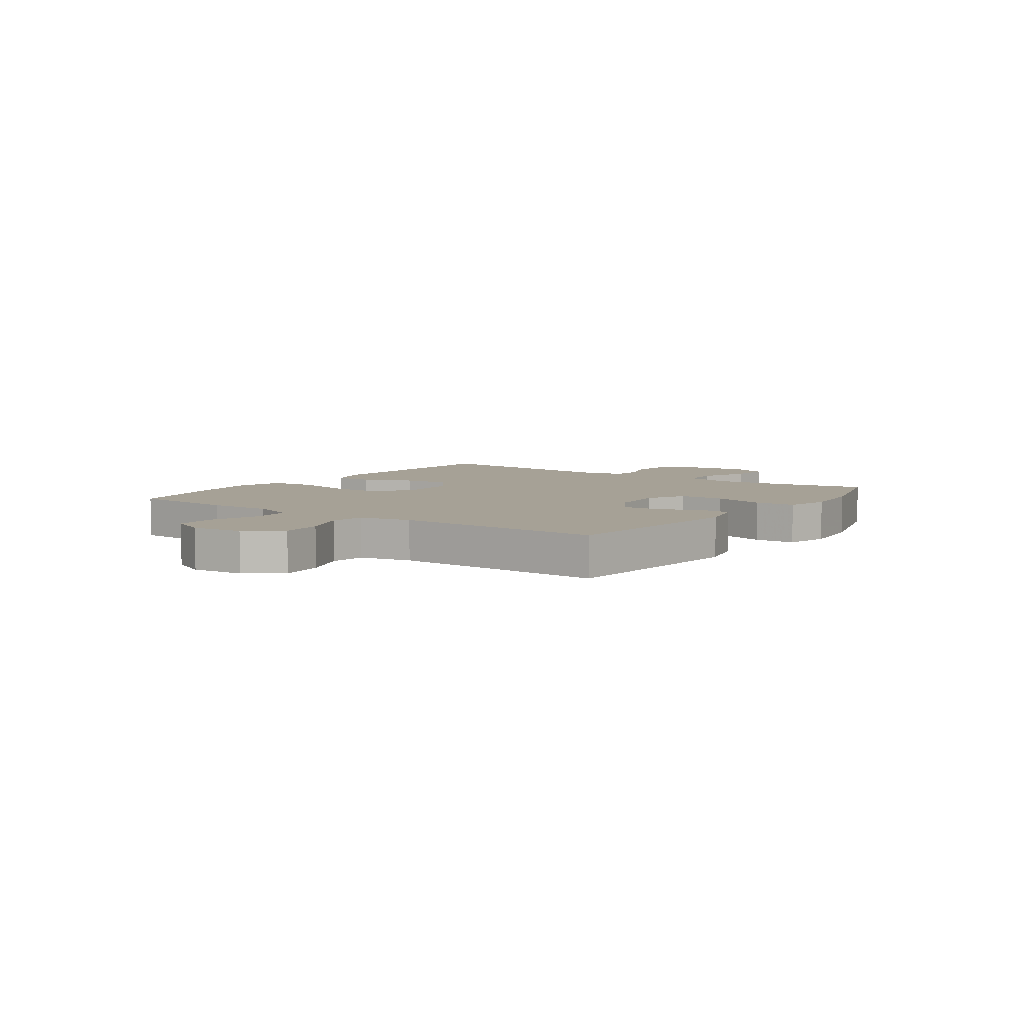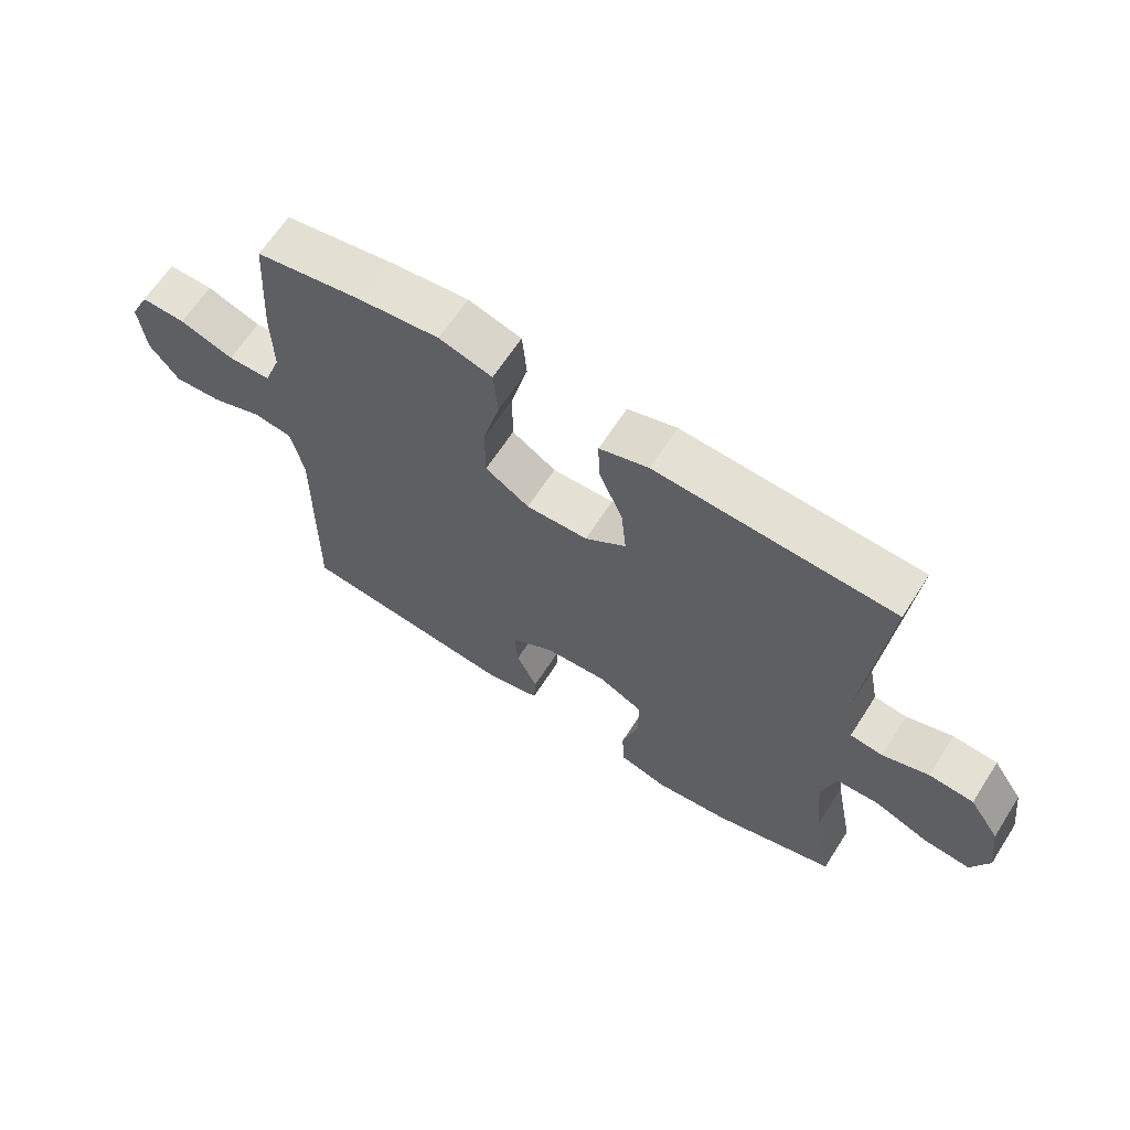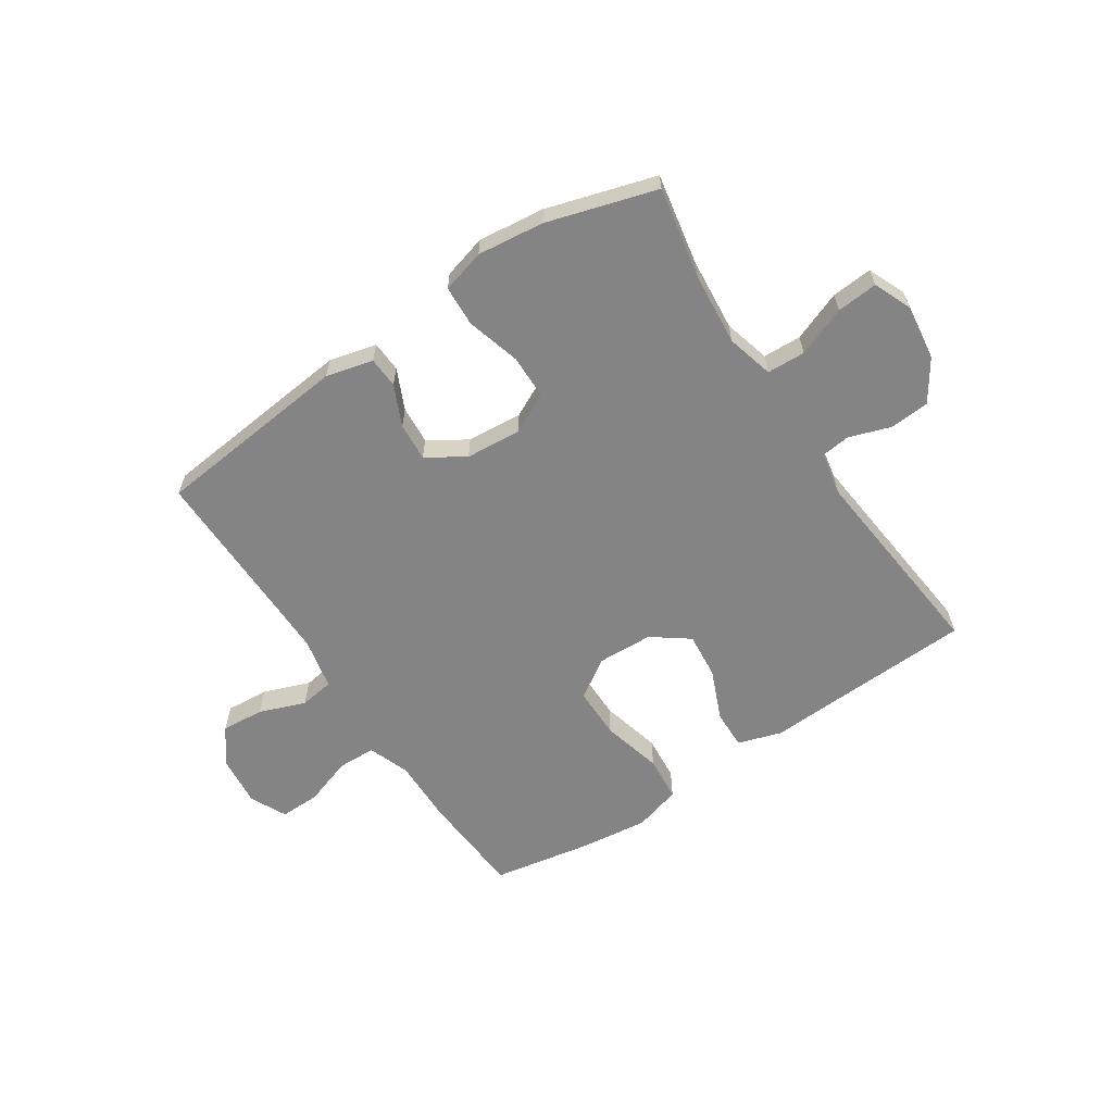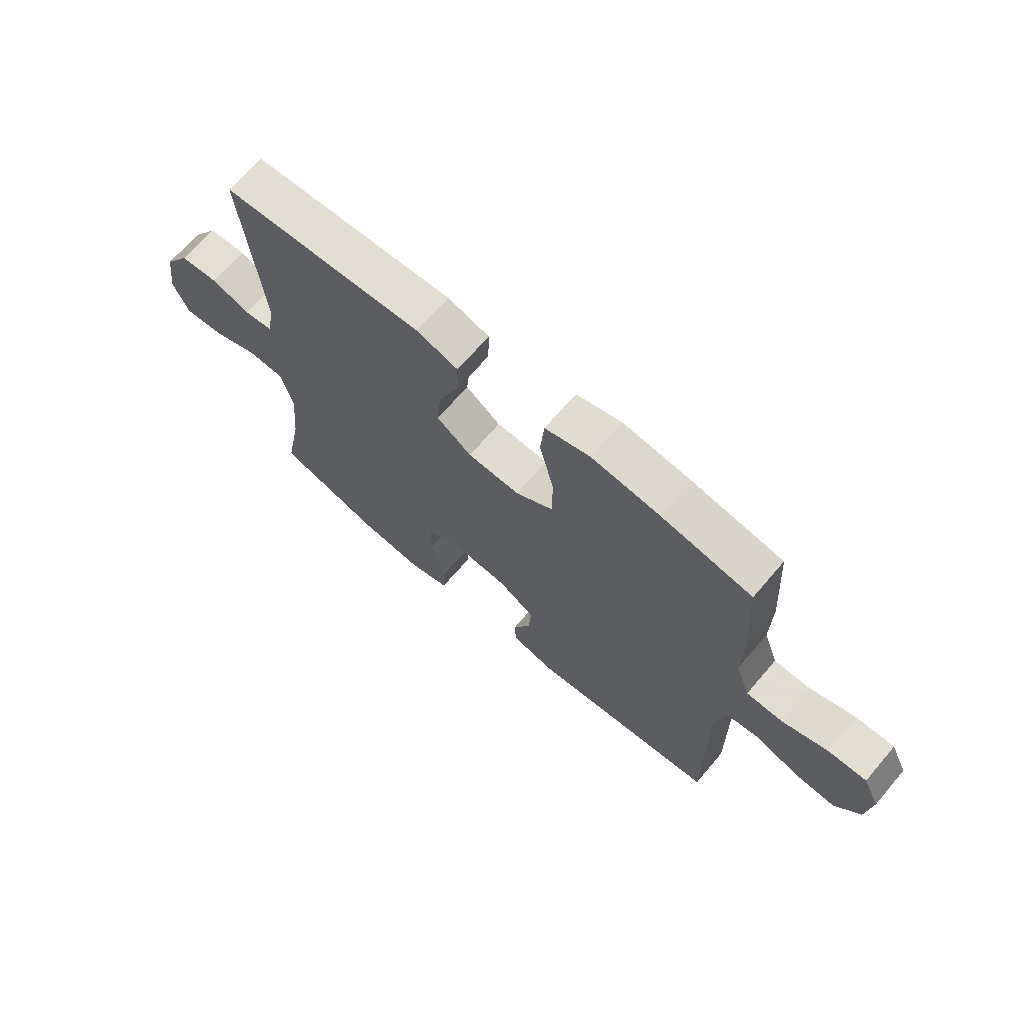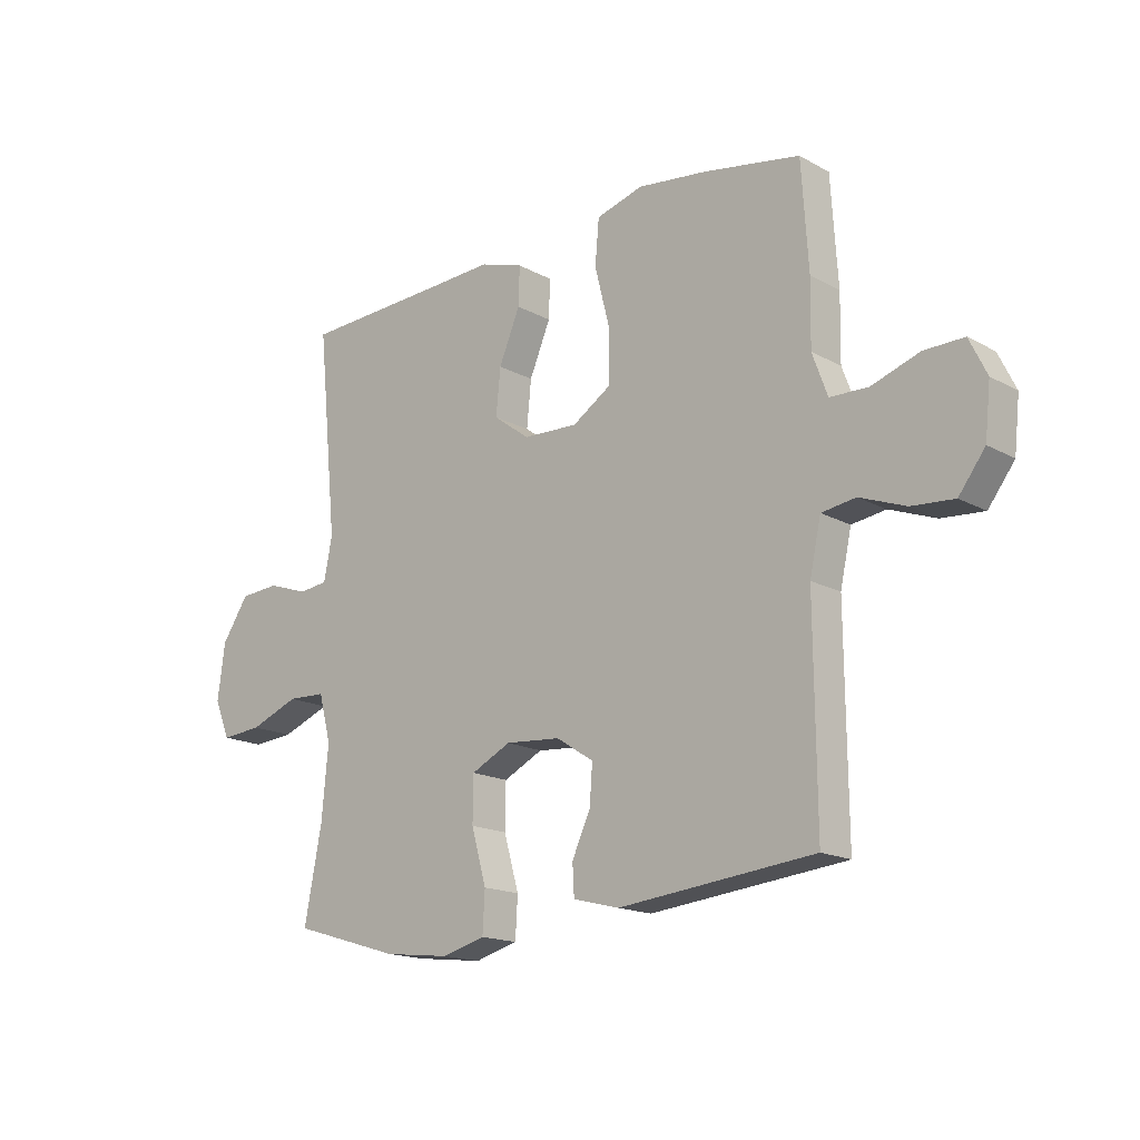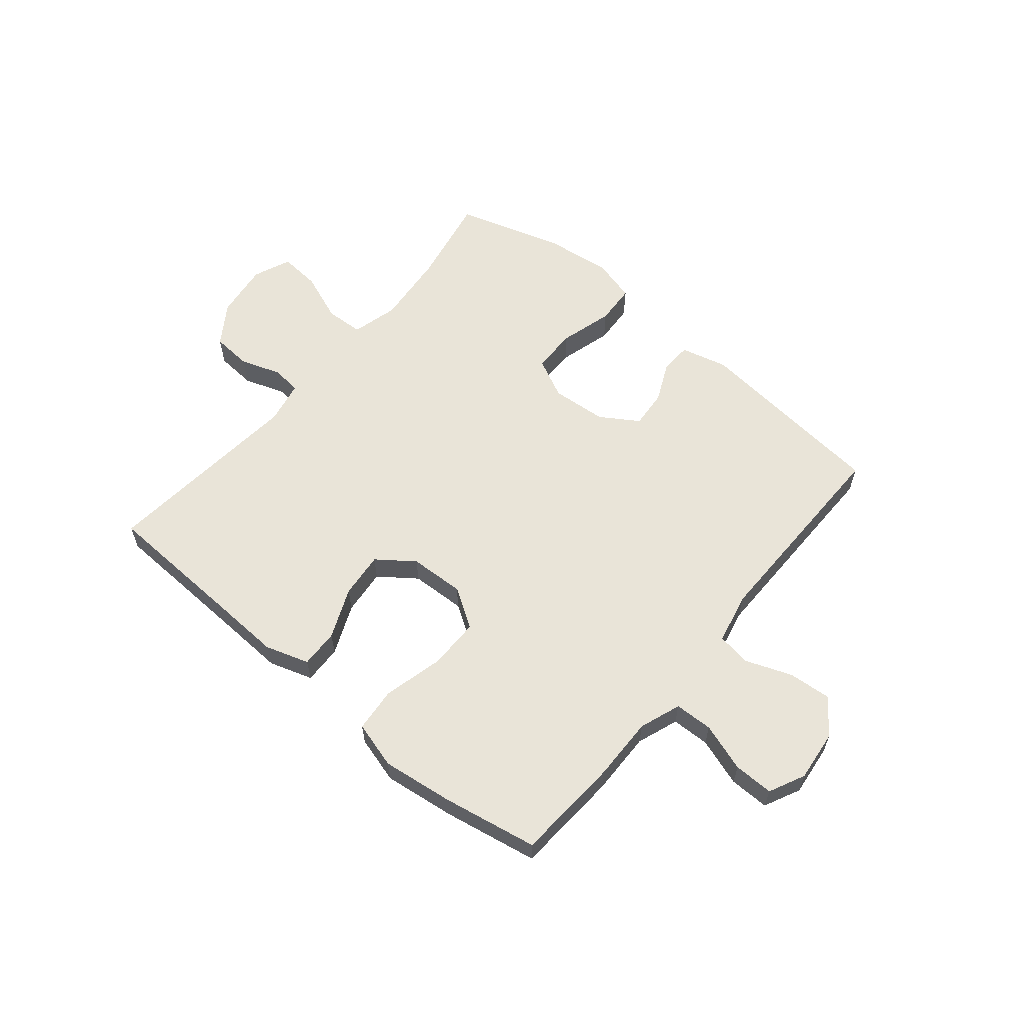
<metadata>
{"format":"obj","ext":"obj","renderer":"f3d","projection":"perspective","resolution":1024,"background":"white","views":[{"elev":6.2,"azim":125.5,"up":"+Y"},{"elev":64.7,"azim":-147.3,"up":"+Z"},{"elev":-61.5,"azim":-146.4,"up":"+Y"},{"elev":68.2,"azim":40.5,"up":"+Z"},{"elev":-16.7,"azim":42.1,"up":"+Z"},{"elev":60.1,"azim":39.7,"up":"+Y"}]}
</metadata>
<code>
v -0.5 0.07 -0.5
v -0.469 0.07 -0.338
v -0.457 0.07 -0.209
v -0.479 0.07 -0.126
v -0.547 0.07 -0.123
v -0.635 0.07 -0.157
v -0.708 0.07 -0.163
v -0.736 0.07 -0.096
v -0.723 0.07 0.003
v -0.675 0.07 0.075
v -0.604 0.07 0.08
v -0.531 0.07 0.055
v -0.479 0.07 0.061
v -0.464 0.07 0.137
v -0.5 0.07 0.5
v -0.248 0.07 0.511
v -0.124 0.07 0.517
v -0.046 0.07 0.492
v -0.048 0.07 0.423
v -0.086 0.07 0.333
v -0.094 0.07 0.251
v -0.029 0.07 0.203
v 0.069 0.07 0.199
v 0.139 0.07 0.244
v 0.139 0.07 0.336
v 0.112 0.07 0.443
v 0.119 0.07 0.523
v 0.203 0.07 0.547
v 0.33 0.07 0.531
v 0.5 0.07 0.5
v 0.512 0.07 0.312
v 0.51 0.07 0.198
v 0.537 0.07 0.124
v 0.605 0.07 0.122
v 0.691 0.07 0.151
v 0.762 0.07 0.152
v 0.793 0.07 0.088
v 0.783 0.07 -0.004
v 0.736 0.07 -0.066
v 0.66 0.07 -0.06
v 0.578 0.07 -0.029
v 0.517 0.07 -0.038
v 0.497 0.07 -0.13
v 0.5 0.07 -0.5
v 0.151 0.07 -0.536
v 0.068 0.07 -0.515
v 0.065 0.07 -0.46
v 0.098 0.07 -0.388
v 0.103 0.07 -0.32
v 0.036 0.07 -0.277
v -0.063 0.07 -0.269
v -0.134 0.07 -0.304
v -0.135 0.07 -0.384
v -0.108 0.07 -0.479
v -0.112 0.07 -0.551
v -0.189 0.07 -0.572
v -0.307 0.07 -0.558
v -0.5 0 -0.5
v -0.469 0 -0.338
v -0.457 0 -0.209
v -0.479 0 -0.126
v -0.547 0 -0.123
v -0.635 0 -0.157
v -0.708 0 -0.163
v -0.736 0 -0.096
v -0.723 0 0.003
v -0.675 0 0.075
v -0.604 0 0.08
v -0.531 0 0.055
v -0.479 0 0.061
v -0.464 0 0.137
v -0.5 0 0.5
v -0.248 0 0.511
v -0.124 0 0.517
v -0.046 0 0.492
v -0.048 0 0.423
v -0.086 0 0.333
v -0.094 0 0.251
v -0.029 0 0.203
v 0.069 0 0.199
v 0.139 0 0.244
v 0.139 0 0.336
v 0.112 0 0.443
v 0.119 0 0.523
v 0.203 0 0.547
v 0.33 0 0.531
v 0.5 0 0.5
v 0.512 0 0.312
v 0.51 0 0.198
v 0.537 0 0.124
v 0.605 0 0.122
v 0.691 0 0.151
v 0.762 0 0.152
v 0.793 0 0.088
v 0.783 0 -0.004
v 0.736 0 -0.066
v 0.66 0 -0.06
v 0.578 0 -0.029
v 0.517 0 -0.038
v 0.497 0 -0.13
v 0.5 0 -0.5
v 0.151 0 -0.536
v 0.068 0 -0.515
v 0.065 0 -0.46
v 0.098 0 -0.388
v 0.103 0 -0.32
v 0.036 0 -0.277
v -0.063 0 -0.269
v -0.134 0 -0.304
v -0.135 0 -0.384
v -0.108 0 -0.479
v -0.112 0 -0.551
v -0.189 0 -0.572
v -0.307 0 -0.558
f 57 1 2
f 56 57 2
f 55 56 2
f 54 55 2
f 53 54 2
f 52 53 2 3
f 51 52 3 4
f 50 51 4
f 46 47 48
f 45 46 48
f 44 45 48
f 43 44 48
f 42 43 48 49
f 39 40 41
f 38 39 41
f 37 38 41
f 36 37 41
f 35 36 41
f 34 35 41
f 33 34 41 42
f 42 49 50
f 33 42 50
f 32 33 50
f 30 31 32
f 29 30 32
f 28 29 32
f 27 28 32
f 26 27 32
f 25 26 32
f 18 19 20
f 17 18 20
f 16 17 20
f 16 20 21
f 15 16 21
f 14 15 21
f 13 14 21 22
f 10 11 12
f 9 10 12
f 8 9 12
f 7 8 12
f 6 7 12
f 5 6 12
f 4 5 12 13
f 13 22 23
f 4 13 23
f 50 4 23
f 24 25 32
f 23 24 32 50
f 59 58 114
f 59 114 113
f 59 113 112
f 59 112 111
f 59 111 110
f 60 59 110 109
f 61 60 109 108
f 61 108 107
f 105 104 103
f 105 103 102
f 105 102 101
f 105 101 100
f 106 105 100 99
f 98 97 96
f 98 96 95
f 98 95 94
f 98 94 93
f 98 93 92
f 98 92 91
f 99 98 91 90
f 107 106 99
f 107 99 90
f 107 90 89
f 89 88 87
f 89 87 86
f 89 86 85
f 89 85 84
f 89 84 83
f 89 83 82
f 77 76 75
f 77 75 74
f 77 74 73
f 78 77 73
f 78 73 72
f 78 72 71
f 79 78 71 70
f 69 68 67
f 69 67 66
f 69 66 65
f 69 65 64
f 69 64 63
f 69 63 62
f 70 69 62 61
f 80 79 70
f 80 70 61
f 80 61 107
f 89 82 81
f 107 89 81 80
f 1 58 59 2
f 2 59 60 3
f 3 60 61 4
f 4 61 62 5
f 5 62 63 6
f 6 63 64 7
f 7 64 65 8
f 8 65 66 9
f 9 66 67 10
f 10 67 68 11
f 11 68 69 12
f 12 69 70 13
f 13 70 71 14
f 14 71 72 15
f 15 72 73 16
f 16 73 74 17
f 17 74 75 18
f 18 75 76 19
f 19 76 77 20
f 20 77 78 21
f 21 78 79 22
f 22 79 80 23
f 23 80 81 24
f 24 81 82 25
f 25 82 83 26
f 26 83 84 27
f 27 84 85 28
f 28 85 86 29
f 29 86 87 30
f 30 87 88 31
f 31 88 89 32
f 32 89 90 33
f 33 90 91 34
f 34 91 92 35
f 35 92 93 36
f 36 93 94 37
f 37 94 95 38
f 38 95 96 39
f 39 96 97 40
f 40 97 98 41
f 41 98 99 42
f 42 99 100 43
f 43 100 101 44
f 44 101 102 45
f 45 102 103 46
f 46 103 104 47
f 47 104 105 48
f 48 105 106 49
f 49 106 107 50
f 50 107 108 51
f 51 108 109 52
f 52 109 110 53
f 53 110 111 54
f 54 111 112 55
f 55 112 113 56
f 56 113 114 57
f 57 114 58 1

</code>
